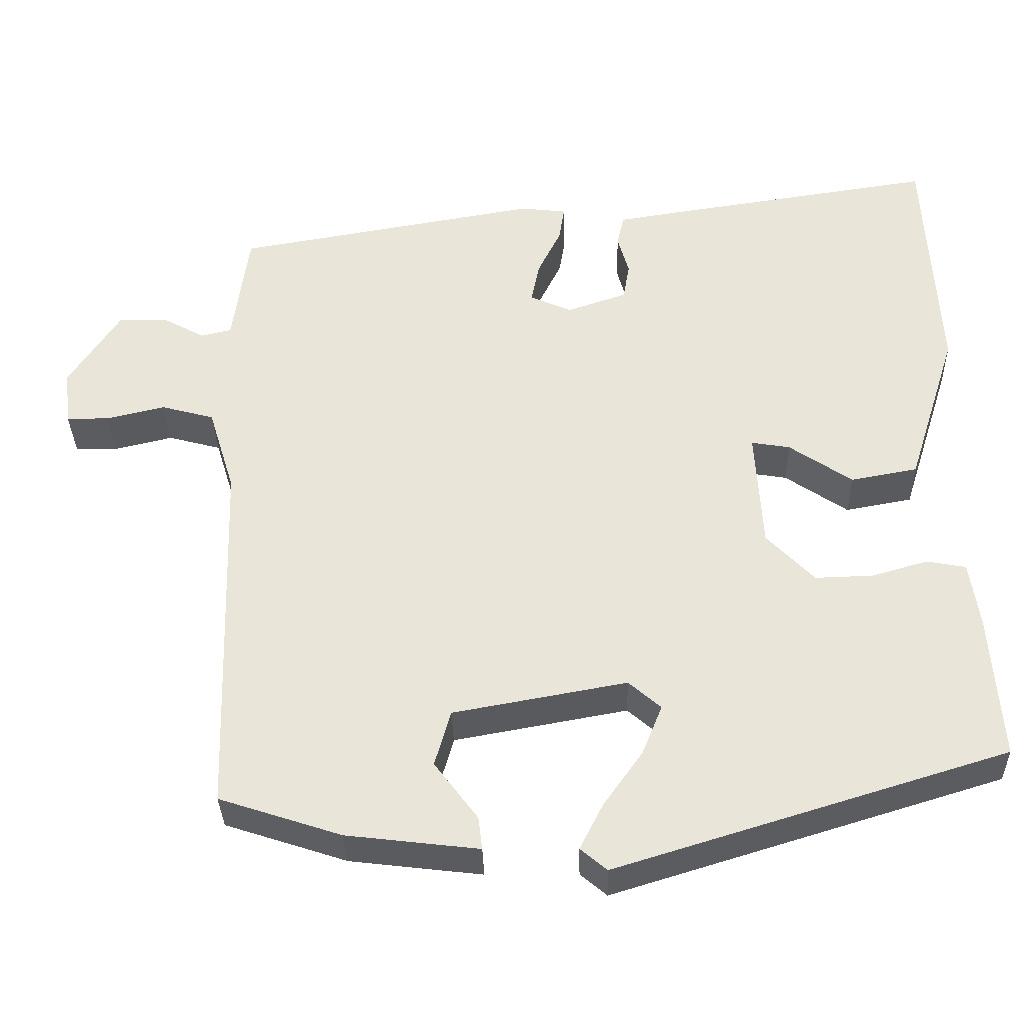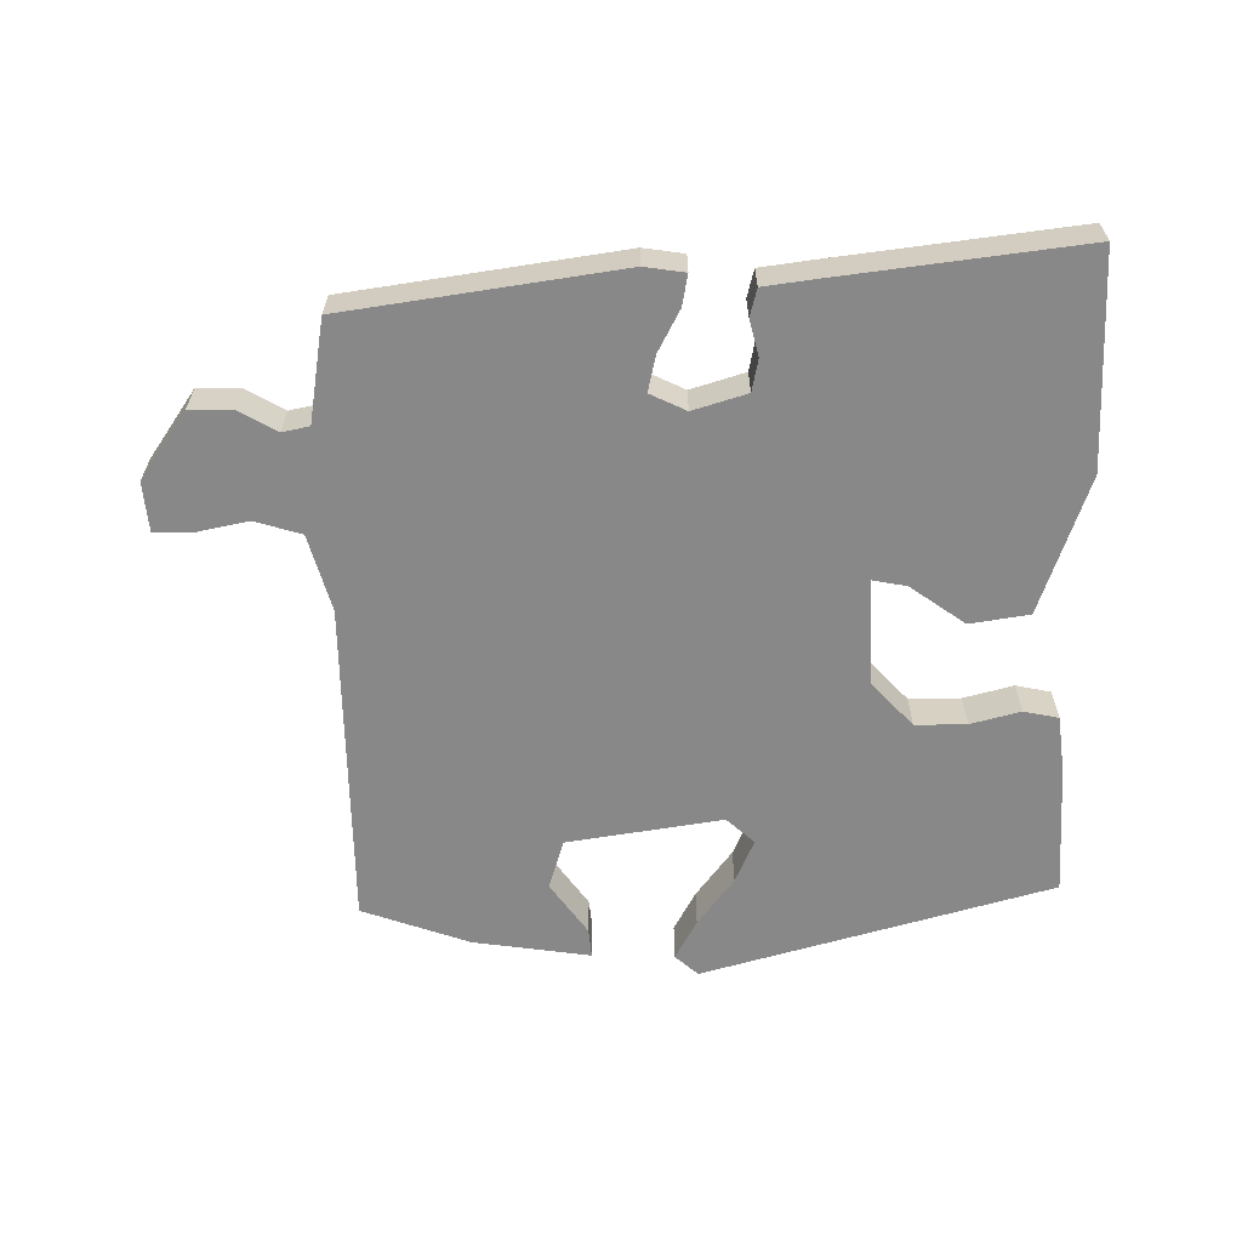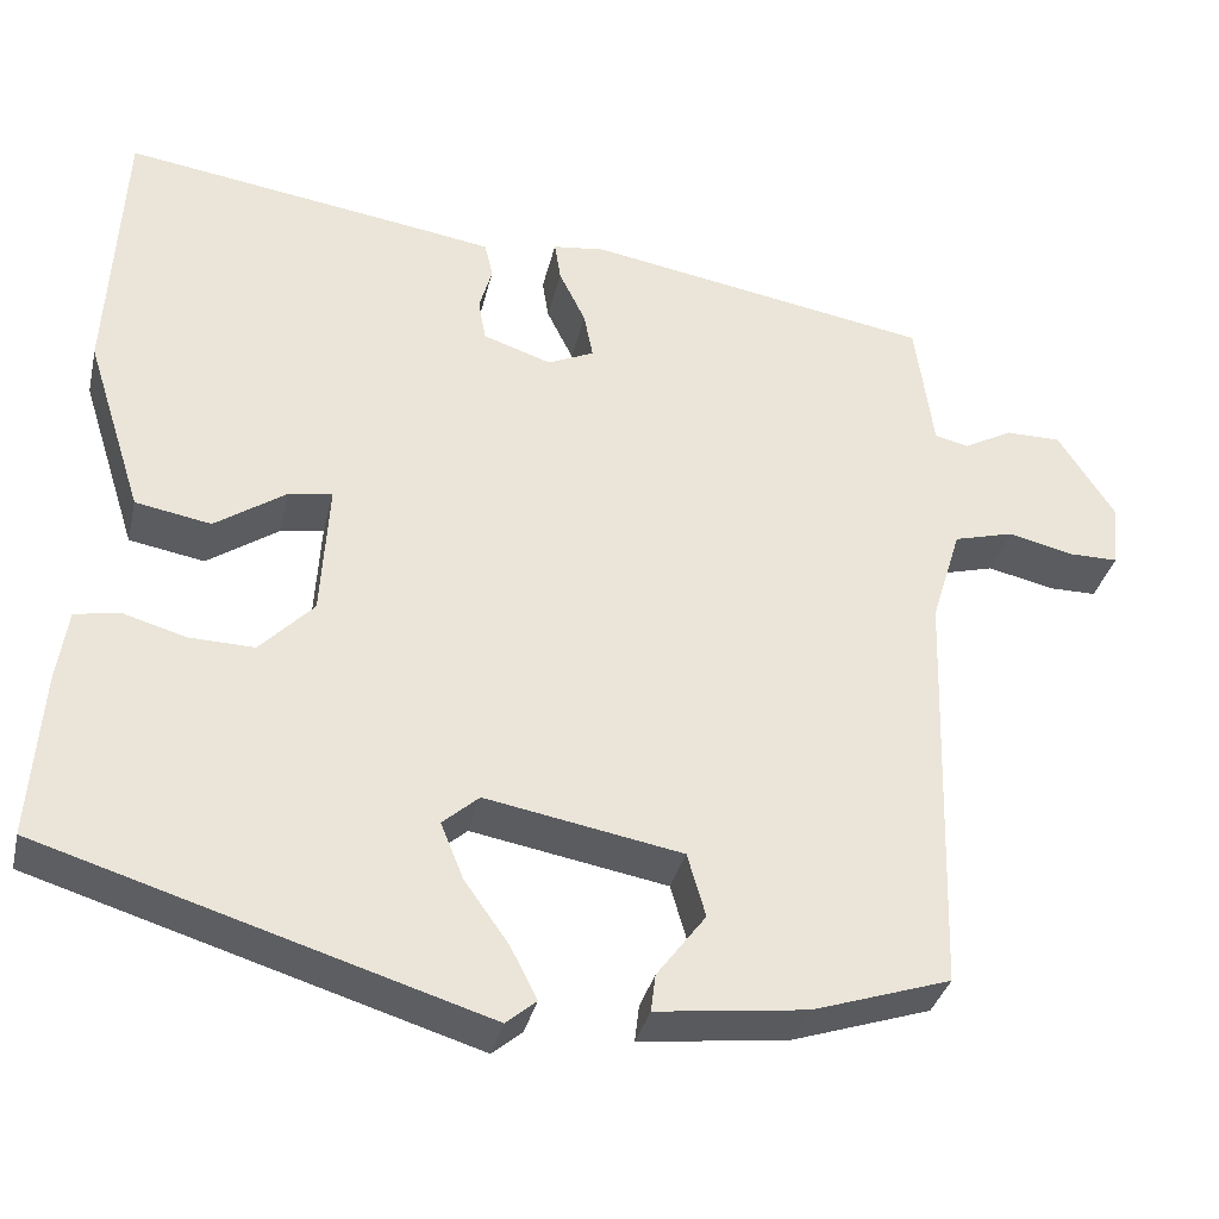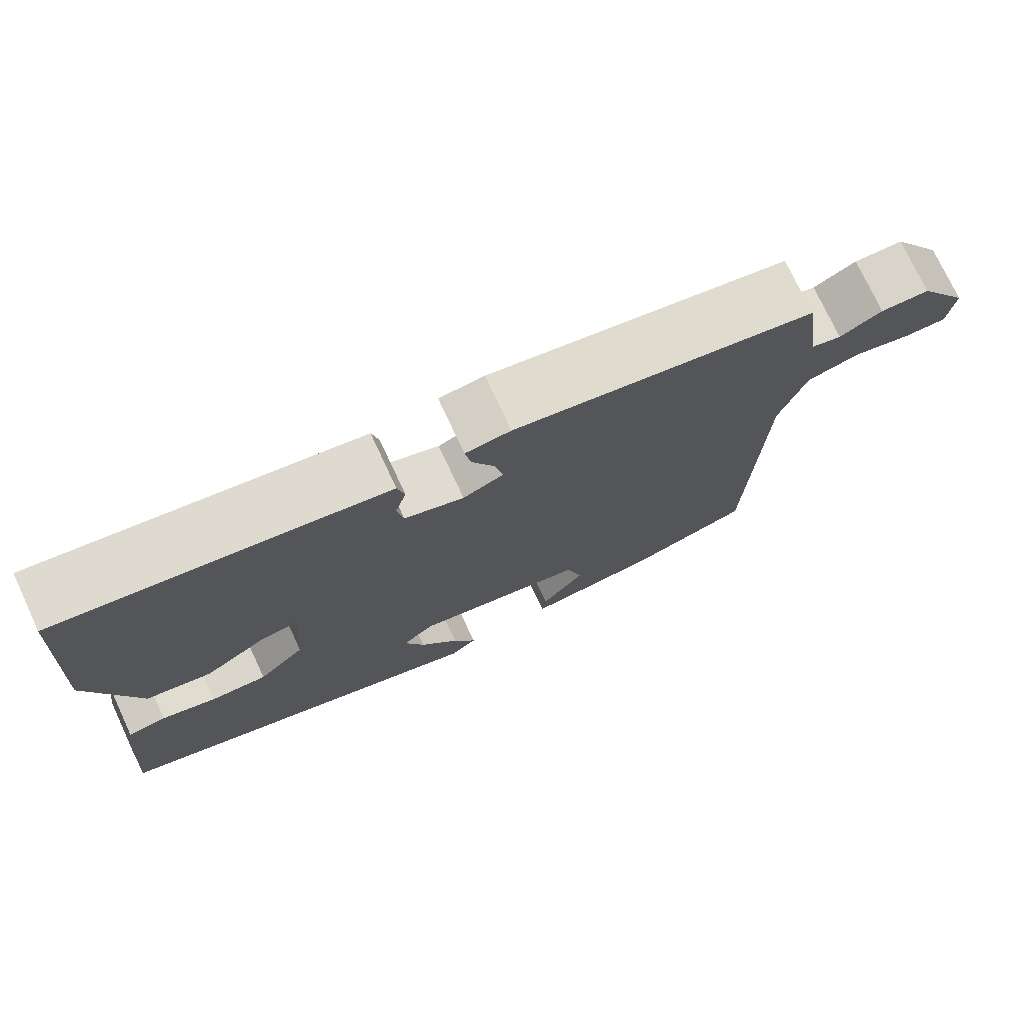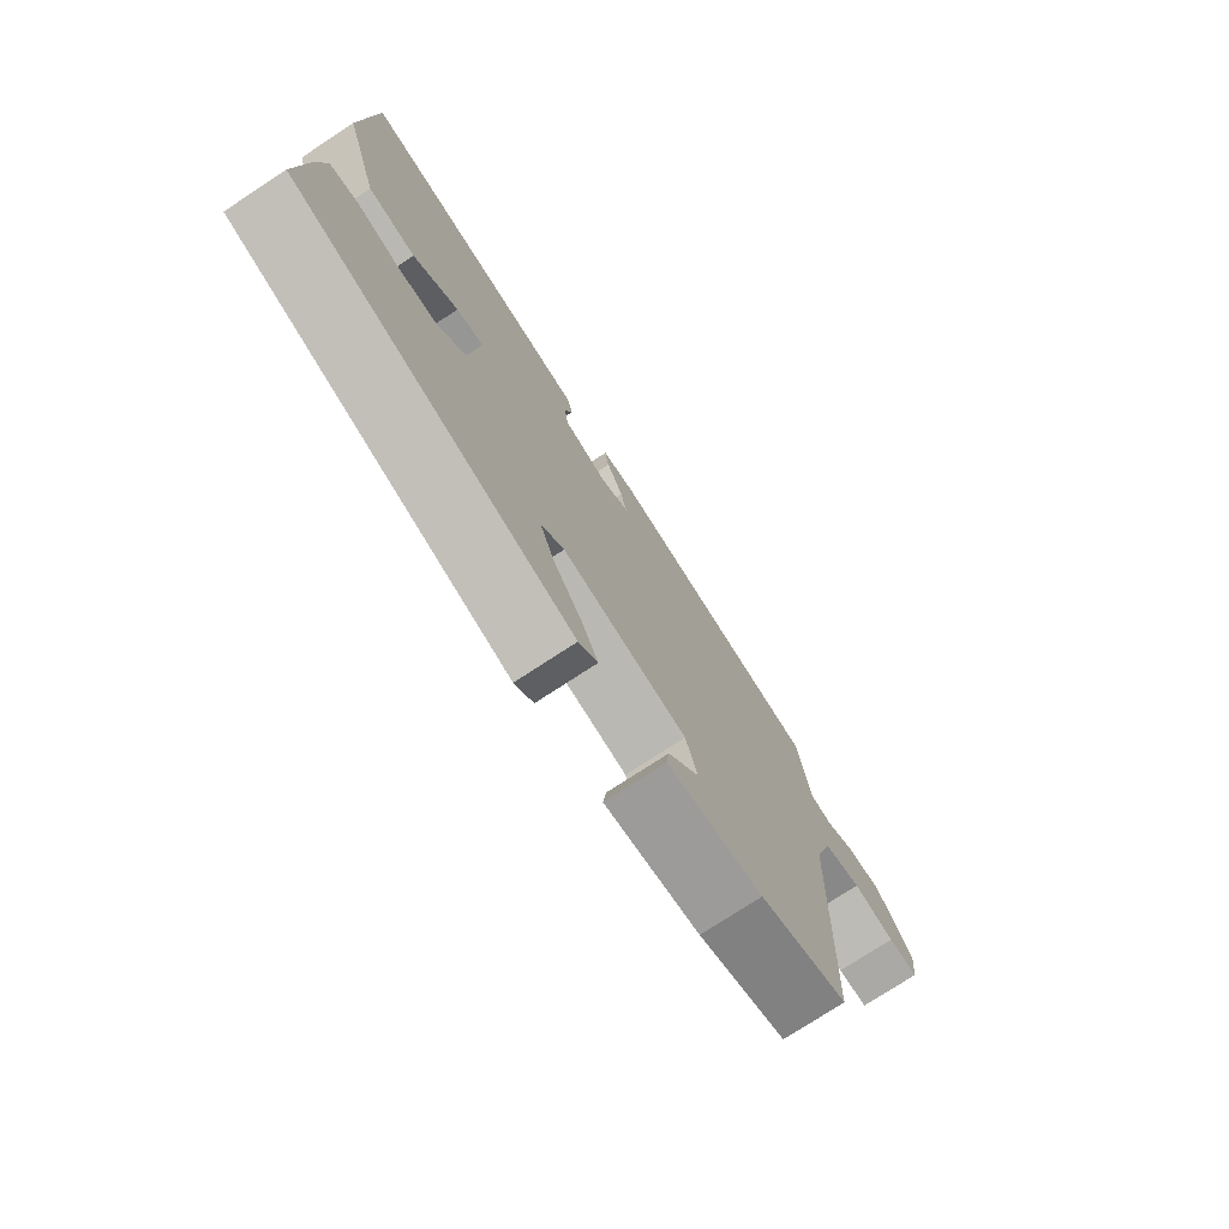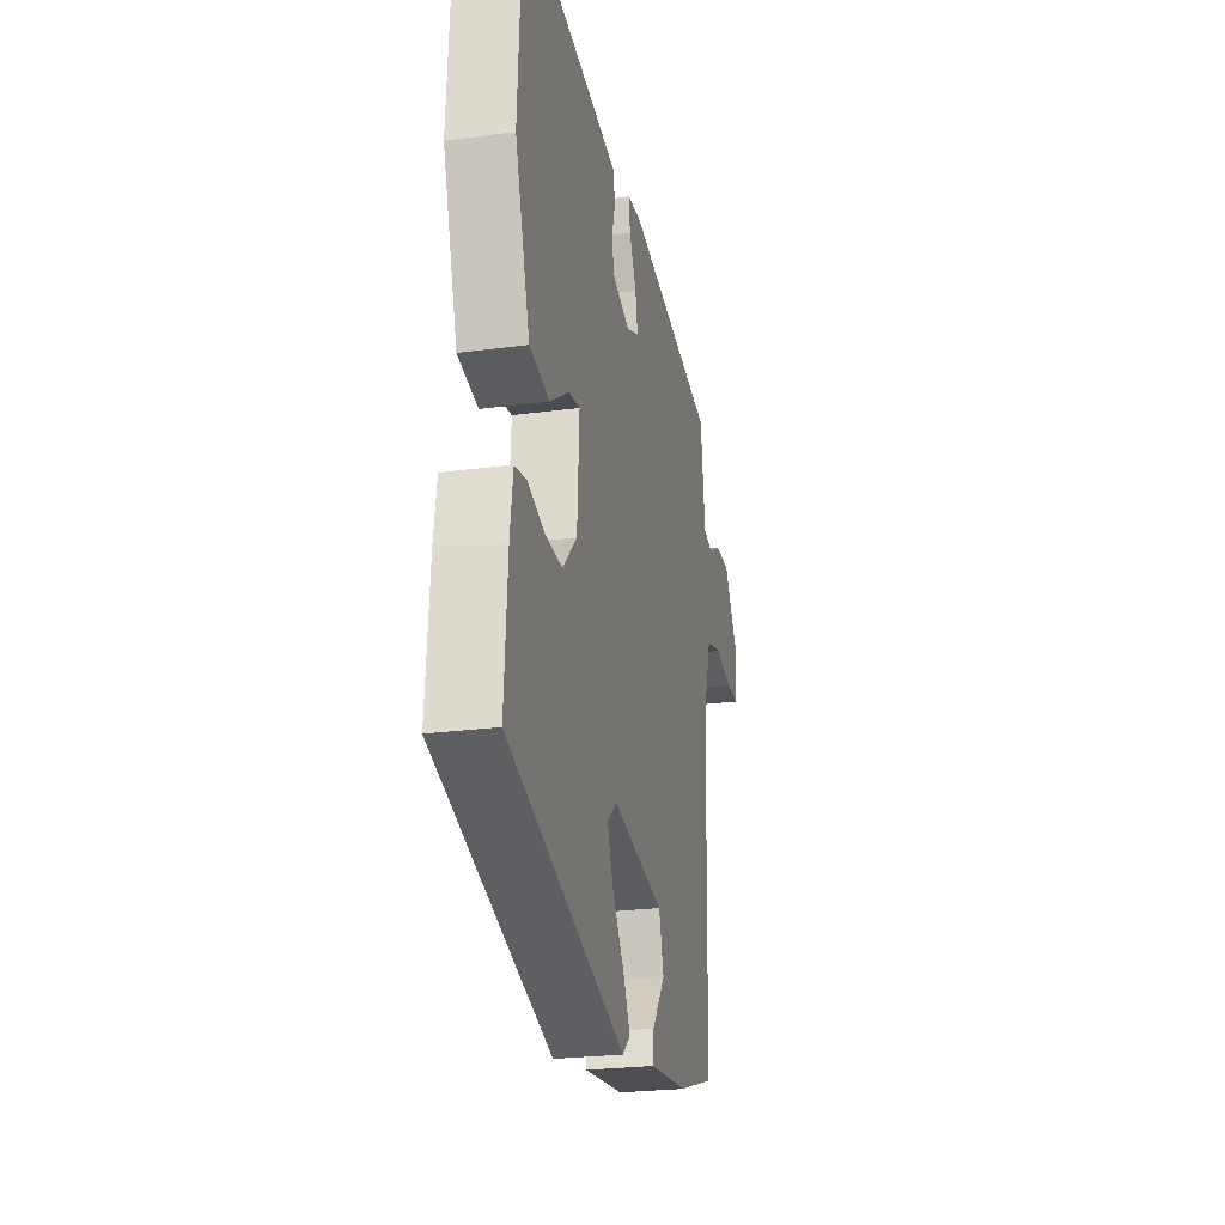
<metadata>
{"format":"obj","ext":"obj","renderer":"f3d","projection":"perspective","resolution":1024,"background":"white","views":[{"elev":-33.9,"azim":1.5,"up":"+Z"},{"elev":-62.7,"azim":-0.7,"up":"+Y"},{"elev":-34.5,"azim":167.1,"up":"+Z"},{"elev":75.0,"azim":155.0,"up":"+Z"},{"elev":-75.3,"azim":123.3,"up":"+Z"},{"elev":-24.8,"azim":102.3,"up":"+Z"}]}
</metadata>
<code>
v -0.497 0.07 0.409
v -0.117 0.07 0.474
v -0.06 0.07 0.467
v -0.067 0.07 0.423
v -0.096 0.07 0.364
v -0.106 0.07 0.313
v -0.055 0.07 0.29
v 0.02 0.07 0.315
v 0.028 0.07 0.361
v 0.014 0.07 0.411
v 0.023 0.07 0.45
v 0.099 0.07 0.462
v 0.436 0.07 0.512
v 0.452 0.07 0.212
v 0.39 0.07 0.017
v 0.307 0.07 0.002
v 0.229 0.07 0.055
v 0.181 0.07 0.063
v 0.19 0.07 -0.086
v 0.249 0.07 -0.147
v 0.321 0.07 -0.145
v 0.39 0.07 -0.125
v 0.439 0.07 -0.134
v 0.451 0.07 -0.215
v 0.464 0.07 -0.397
v -0.021 0.07 -0.546
v -0.054 0.07 -0.518
v -0.025 0.07 -0.461
v 0.024 0.07 -0.392
v 0.049 0.07 -0.33
v 0.009 0.07 -0.295
v -0.207 0.07 -0.334
v -0.227 0.07 -0.404
v -0.173 0.07 -0.476
v -0.168 0.07 -0.517
v -0.333 0.07 -0.497
v -0.485 0.07 -0.447
v -0.499 0.07 0.011
v -0.532 0.07 0.118
v -0.598 0.07 0.136
v -0.671 0.07 0.119
v -0.724 0.07 0.119
v -0.732 0.07 0.188
v -0.669 0.07 0.285
v -0.608 0.07 0.285
v -0.555 0.07 0.256
v -0.517 0.07 0.265
v -0.501 0.07 0.383
v -0.497 0 0.409
v -0.117 0 0.474
v -0.06 0 0.467
v -0.067 0 0.423
v -0.096 0 0.364
v -0.106 0 0.313
v -0.055 0 0.29
v 0.02 0 0.315
v 0.028 0 0.361
v 0.014 0 0.411
v 0.023 0 0.45
v 0.099 0 0.462
v 0.436 0 0.512
v 0.452 0 0.212
v 0.39 0 0.017
v 0.307 0 0.002
v 0.229 0 0.055
v 0.181 0 0.063
v 0.19 0 -0.086
v 0.249 0 -0.147
v 0.321 0 -0.145
v 0.39 0 -0.125
v 0.439 0 -0.134
v 0.451 0 -0.215
v 0.464 0 -0.397
v -0.021 0 -0.546
v -0.054 0 -0.518
v -0.025 0 -0.461
v 0.024 0 -0.392
v 0.049 0 -0.33
v 0.009 0 -0.295
v -0.207 0 -0.334
v -0.227 0 -0.404
v -0.173 0 -0.476
v -0.168 0 -0.517
v -0.333 0 -0.497
v -0.485 0 -0.447
v -0.499 0 0.011
v -0.532 0 0.118
v -0.598 0 0.136
v -0.671 0 0.119
v -0.724 0 0.119
v -0.732 0 0.188
v -0.669 0 0.285
v -0.608 0 0.285
v -0.555 0 0.256
v -0.517 0 0.265
v -0.501 0 0.383
f 3 4 5
f 2 3 5
f 1 2 5
f 48 1 5
f 47 48 5
f 46 47 5 6
f 44 45 46
f 43 44 46
f 42 43 46
f 41 42 46
f 40 41 46
f 46 6 7
f 40 46 7
f 39 40 7
f 38 39 7 8
f 37 38 8
f 35 36 37
f 34 35 37
f 33 34 37
f 32 33 37
f 32 37 8
f 31 32 8
f 30 31 8 9
f 27 28 29
f 26 27 29
f 25 26 29
f 24 25 29
f 23 24 29
f 22 23 29
f 21 22 29
f 20 21 29 30
f 19 20 30
f 18 19 30 9
f 15 16 17
f 14 15 17
f 13 14 17
f 12 13 17
f 11 12 17
f 10 11 17
f 9 10 17
f 9 17 18
f 53 52 51
f 53 51 50
f 53 50 49
f 53 49 96
f 53 96 95
f 54 53 95 94
f 94 93 92
f 94 92 91
f 94 91 90
f 94 90 89
f 94 89 88
f 55 54 94
f 55 94 88
f 55 88 87
f 56 55 87 86
f 56 86 85
f 85 84 83
f 85 83 82
f 85 82 81
f 85 81 80
f 56 85 80
f 56 80 79
f 57 56 79 78
f 77 76 75
f 77 75 74
f 77 74 73
f 77 73 72
f 77 72 71
f 77 71 70
f 77 70 69
f 78 77 69 68
f 78 68 67
f 57 78 67 66
f 65 64 63
f 65 63 62
f 65 62 61
f 65 61 60
f 65 60 59
f 65 59 58
f 65 58 57
f 66 65 57
f 1 49 50 2
f 2 50 51 3
f 3 51 52 4
f 4 52 53 5
f 5 53 54 6
f 6 54 55 7
f 7 55 56 8
f 8 56 57 9
f 9 57 58 10
f 10 58 59 11
f 11 59 60 12
f 12 60 61 13
f 13 61 62 14
f 14 62 63 15
f 15 63 64 16
f 16 64 65 17
f 17 65 66 18
f 18 66 67 19
f 19 67 68 20
f 20 68 69 21
f 21 69 70 22
f 22 70 71 23
f 23 71 72 24
f 24 72 73 25
f 25 73 74 26
f 26 74 75 27
f 27 75 76 28
f 28 76 77 29
f 29 77 78 30
f 30 78 79 31
f 31 79 80 32
f 32 80 81 33
f 33 81 82 34
f 34 82 83 35
f 35 83 84 36
f 36 84 85 37
f 37 85 86 38
f 38 86 87 39
f 39 87 88 40
f 40 88 89 41
f 41 89 90 42
f 42 90 91 43
f 43 91 92 44
f 44 92 93 45
f 45 93 94 46
f 46 94 95 47
f 47 95 96 48
f 48 96 49 1

</code>
